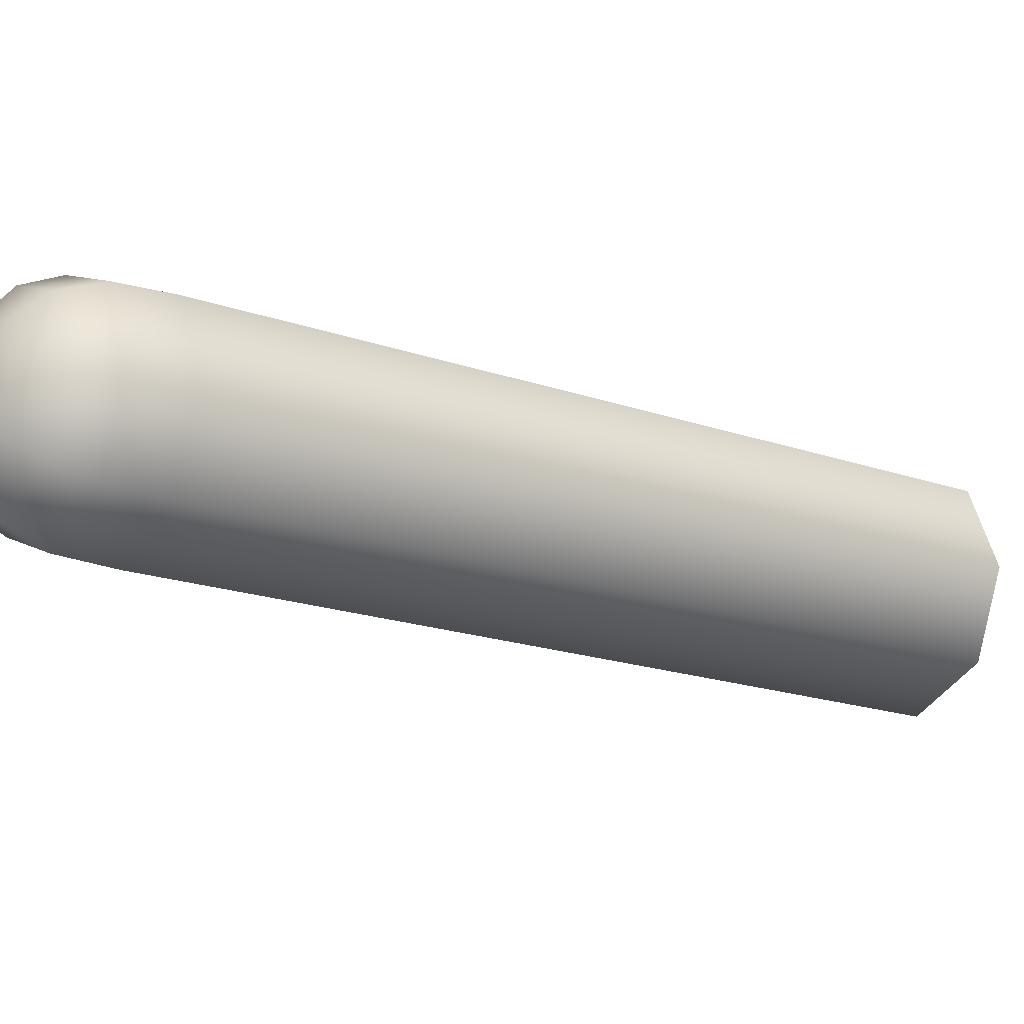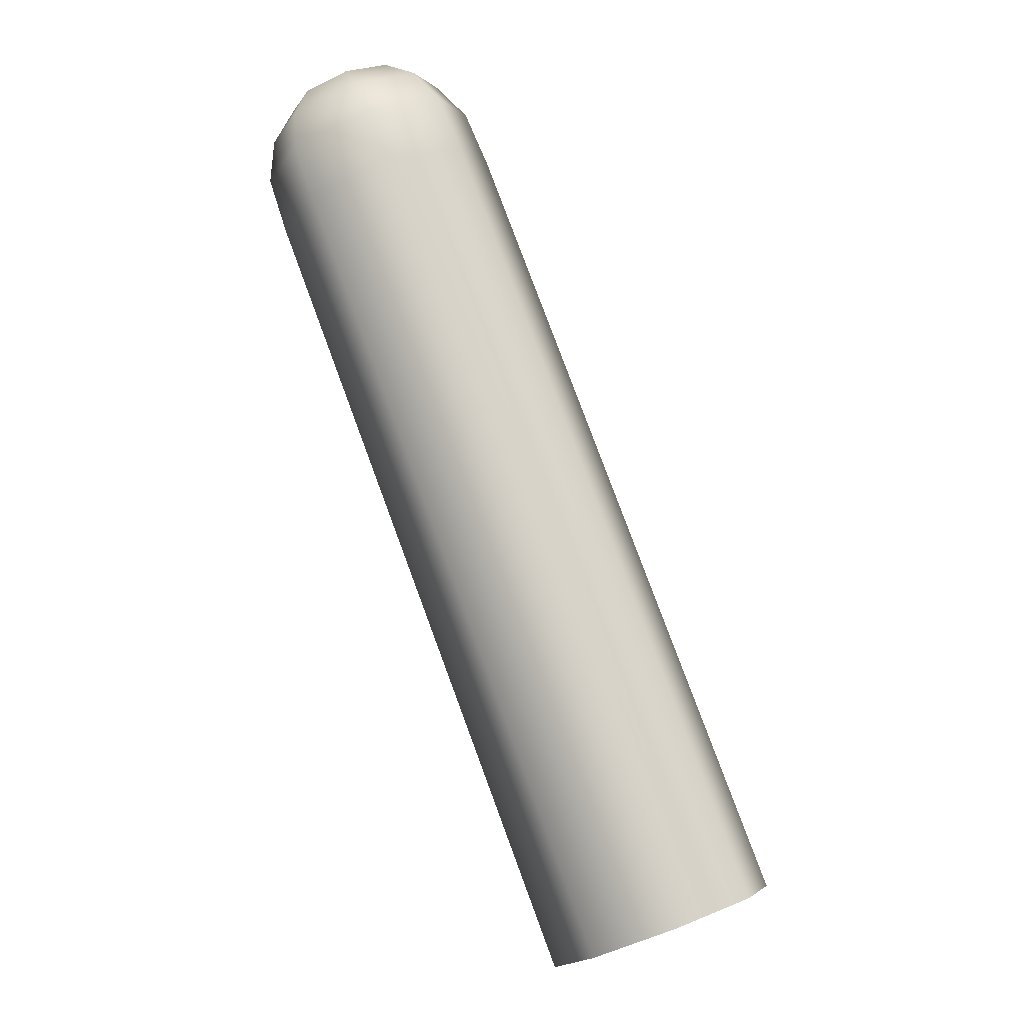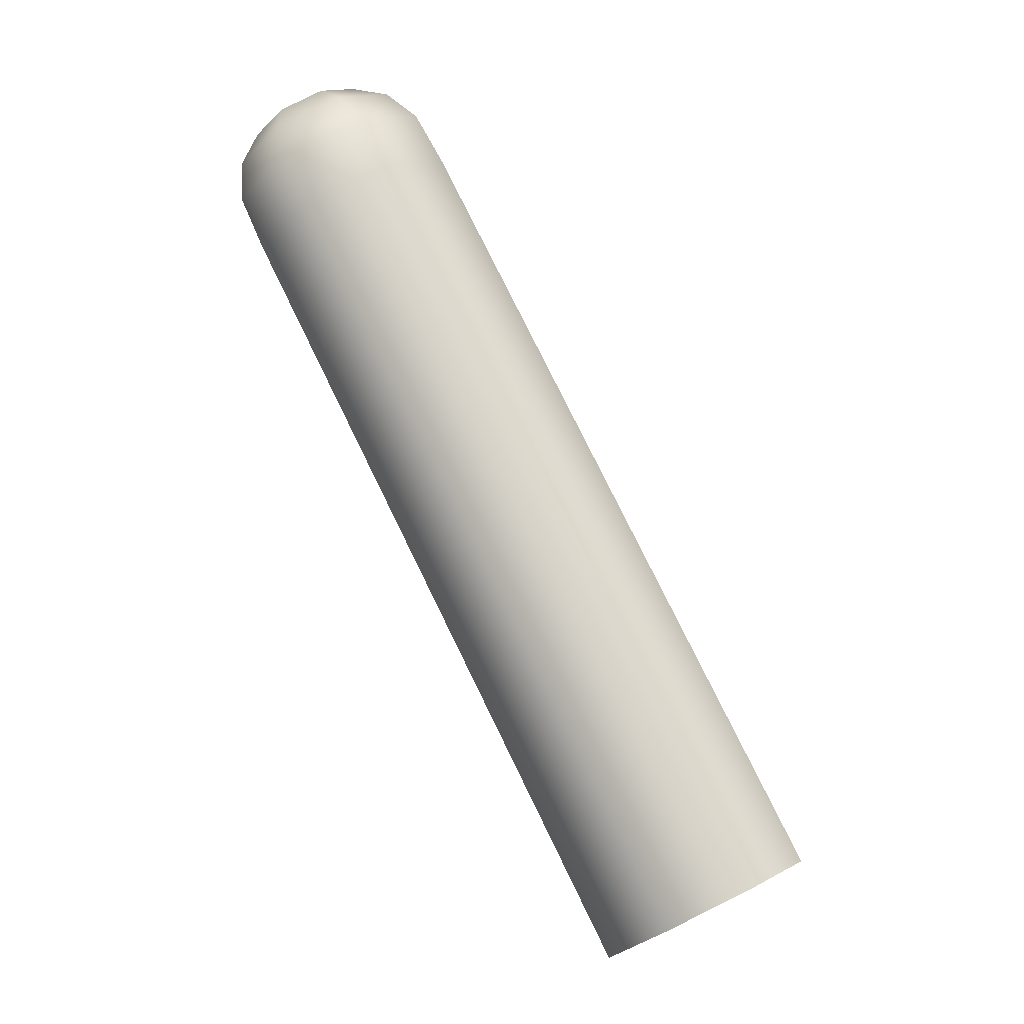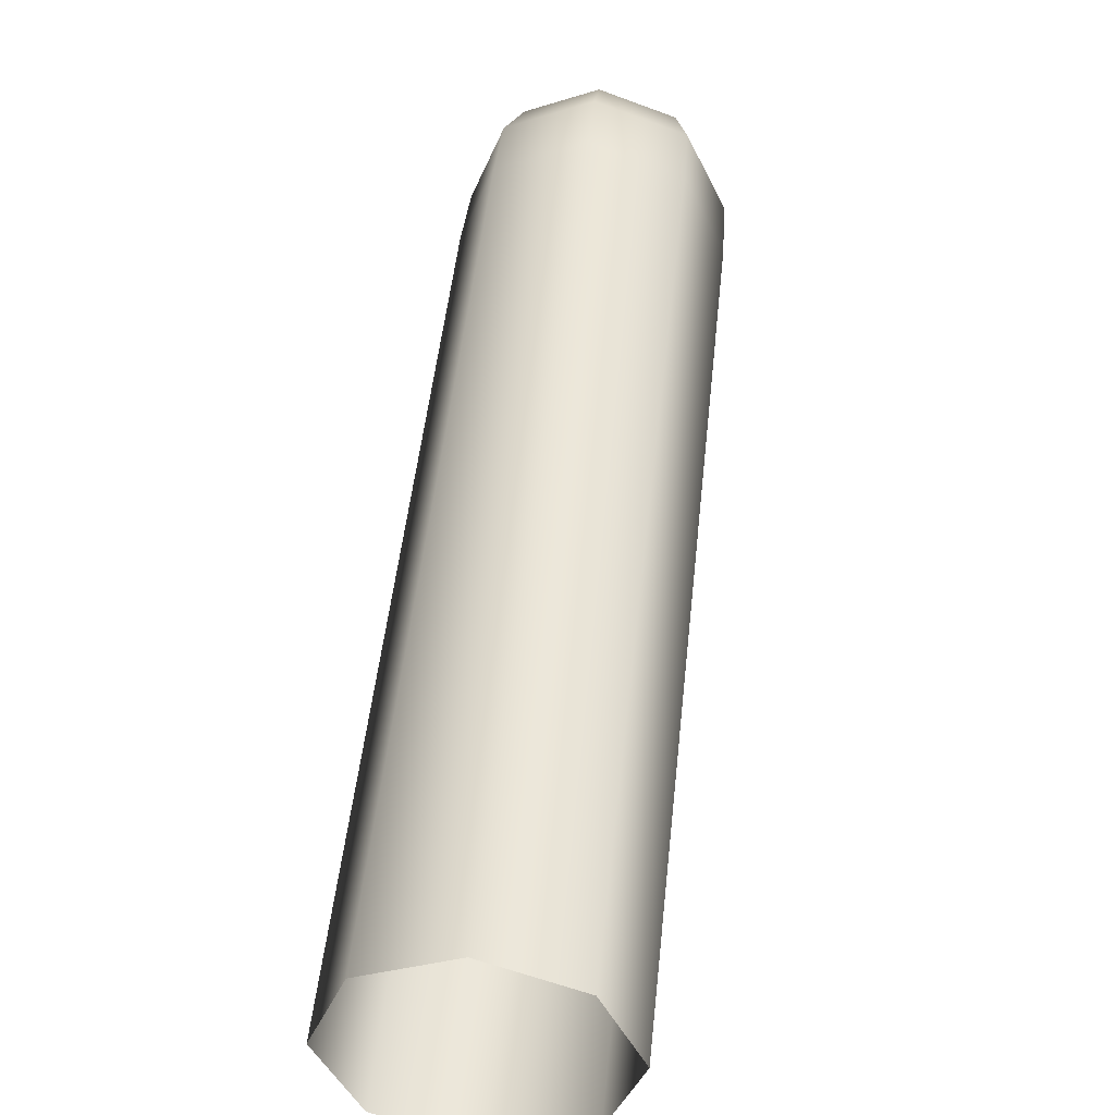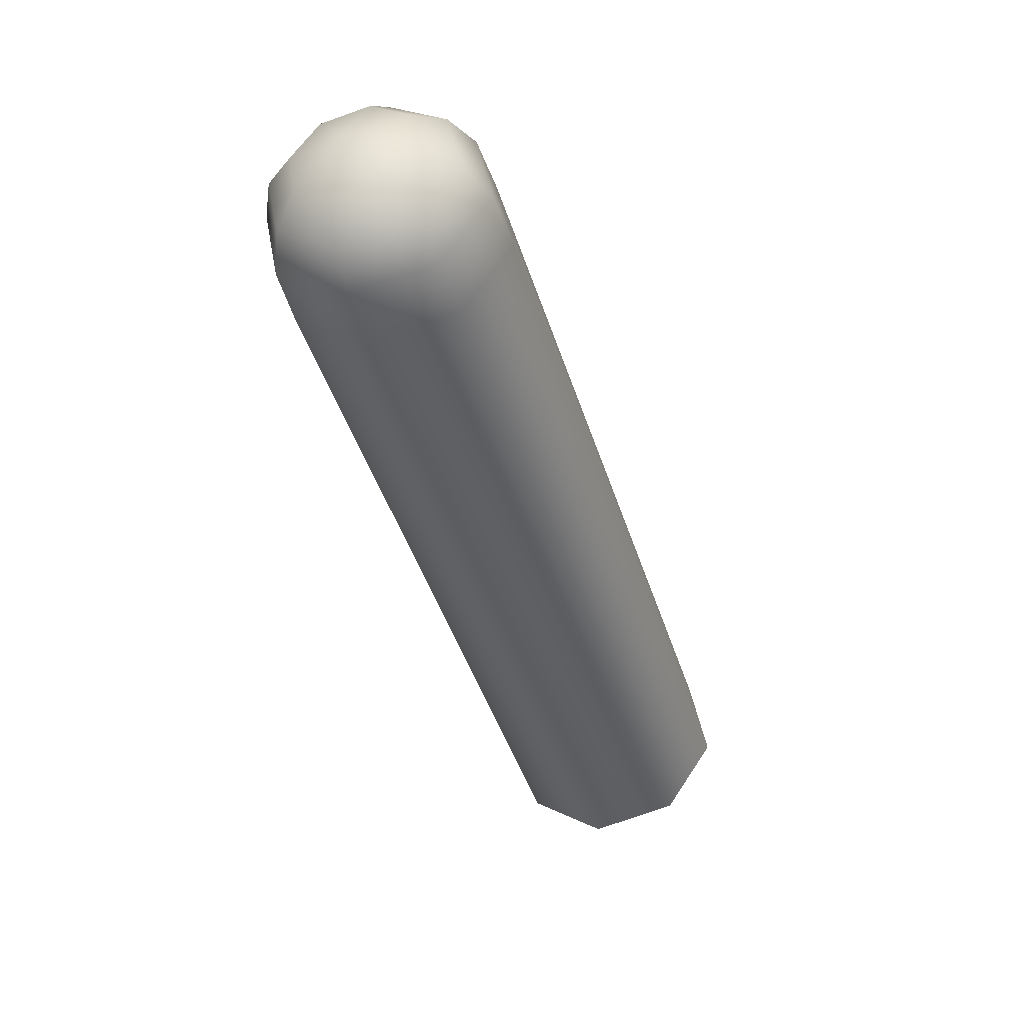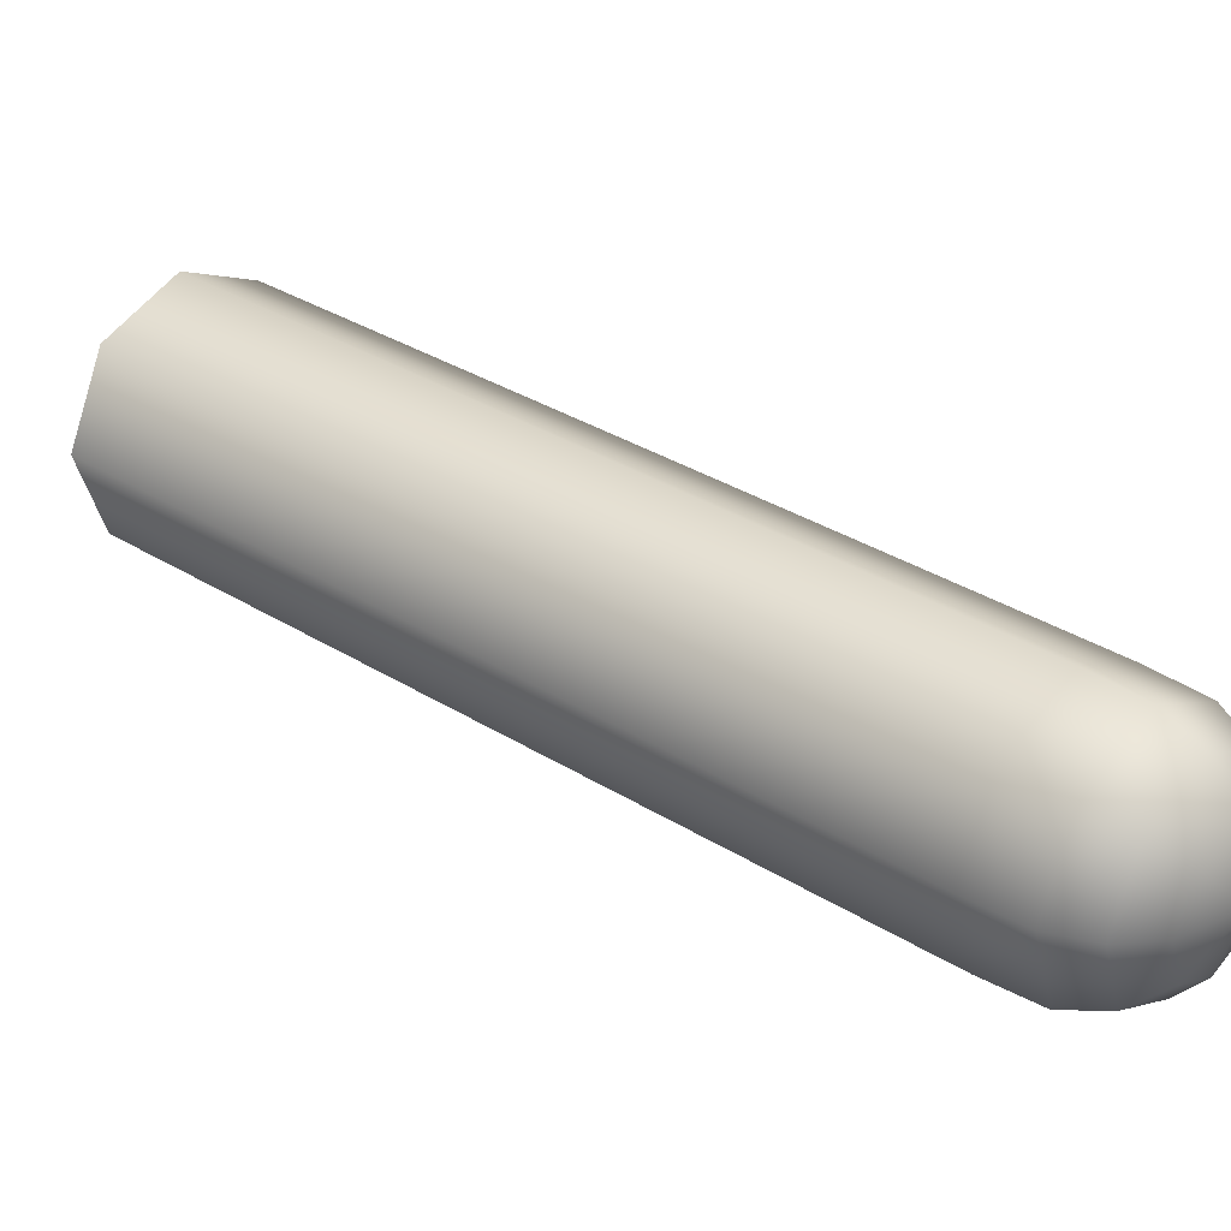
<metadata>
{"format":"obj","ext":"obj","renderer":"f3d","projection":"perspective","resolution":1024,"background":"white","views":[{"elev":-20.5,"azim":-96.7,"up":"+Z"},{"elev":-29.5,"azim":-46.6,"up":"+Y"},{"elev":0.9,"azim":19.7,"up":"+Y"},{"elev":49.3,"azim":34.4,"up":"+Z"},{"elev":72.3,"azim":50.9,"up":"+Y"},{"elev":31.0,"azim":159.2,"up":"+Z"}]}
</metadata>
<code>
g rightantenna:default1
v -0.1954 0.4233 -0.009688
v -0.02286 0.1076 0.00074
v -0.008252 0.1145 -0.0347
v -0.181 0.43 -0.04469
v -0.01979 0.107 -0.07113
v -0.1924 0.4227 -0.08068
v -0.0507 0.08967 -0.08722
v -0.223 0.4058 -0.09656
v -0.08289 0.07256 -0.07354
v -0.2549 0.3891 -0.08305
v -0.09749 0.06572 -0.0381
v -0.2694 0.3824 -0.04806
v -0.08595 0.07315 -0.001667
v -0.2579 0.3896 -0.01209
v -0.05504 0.09051 0.01442
v -0.2273 0.4066 0.003811
v -0.2084 0.4454 -0.01129
v -0.1943 0.452 -0.04544
v -0.2214 0.4578 -0.01761
v -0.2096 0.4633 -0.04619
v -0.2473 0.444 -0.006575
v -0.2394 0.4289 0.001885
v -0.2723 0.43 -0.01955
v -0.2692 0.4122 -0.01362
v -0.2816 0.424 -0.04893
v -0.2803 0.405 -0.04872
v -0.2698 0.4295 -0.07751
v -0.2663 0.4116 -0.08286
v -0.2438 0.4433 -0.08854
v -0.2352 0.4281 -0.09605
v -0.2189 0.4573 -0.07557
v -0.2055 0.4448 -0.08055
v -0.2353 0.4634 -0.02808
v -0.2275 0.4671 -0.04698
v -0.2524 0.4543 -0.02078
v -0.2689 0.445 -0.02936
v -0.2751 0.441 -0.0488
v -0.2673 0.4447 -0.0677
v -0.2501 0.4538 -0.075
v -0.2336 0.4631 -0.06641
v -0.2548 0.4606 -0.04809
g rightantenna:Mesh rightantenna:polySurface2 rightantenna:polySurface4 rightantenna:polySurface17 rightantenna:polySurface1
f 1 2 3
f 3 4 1
f 4 3 5
f 5 6 4
f 6 5 7
f 7 8 6
f 8 7 9
f 9 10 8
f 10 9 11
f 11 12 10
f 12 11 13
f 13 14 12
f 14 13 15
f 15 16 14
f 16 15 2
f 2 1 16
f 17 1 4
f 4 18 17
f 18 4 6
f 19 17 18
f 18 20 19
f 17 19 21
f 21 22 17
f 22 16 1
f 1 17 22
f 22 21 23
f 23 24 22
f 24 14 16
f 16 22 24
f 24 23 25
f 25 26 24
f 26 12 14
f 14 24 26
f 26 25 27
f 27 28 26
f 28 27 29
f 29 30 28
f 30 29 31
f 31 32 30
f 32 31 20
f 20 18 32
f 33 19 20
f 20 34 33
f 34 20 31
f 19 33 35
f 35 21 19
f 21 35 36
f 36 23 21
f 23 36 37
f 37 25 23
f 25 37 38
f 38 27 25
f 27 38 39
f 39 29 27
f 29 39 40
f 31 40 34
f 40 31 29
f 34 41 33
f 33 41 35
f 35 41 36
f 36 41 37
f 37 41 38
f 38 41 39
f 39 41 40
f 40 41 34
f 6 32 18
f 32 6 8
f 8 30 32
f 30 8 10
f 10 28 30
f 28 10 12
f 12 26 28

</code>
